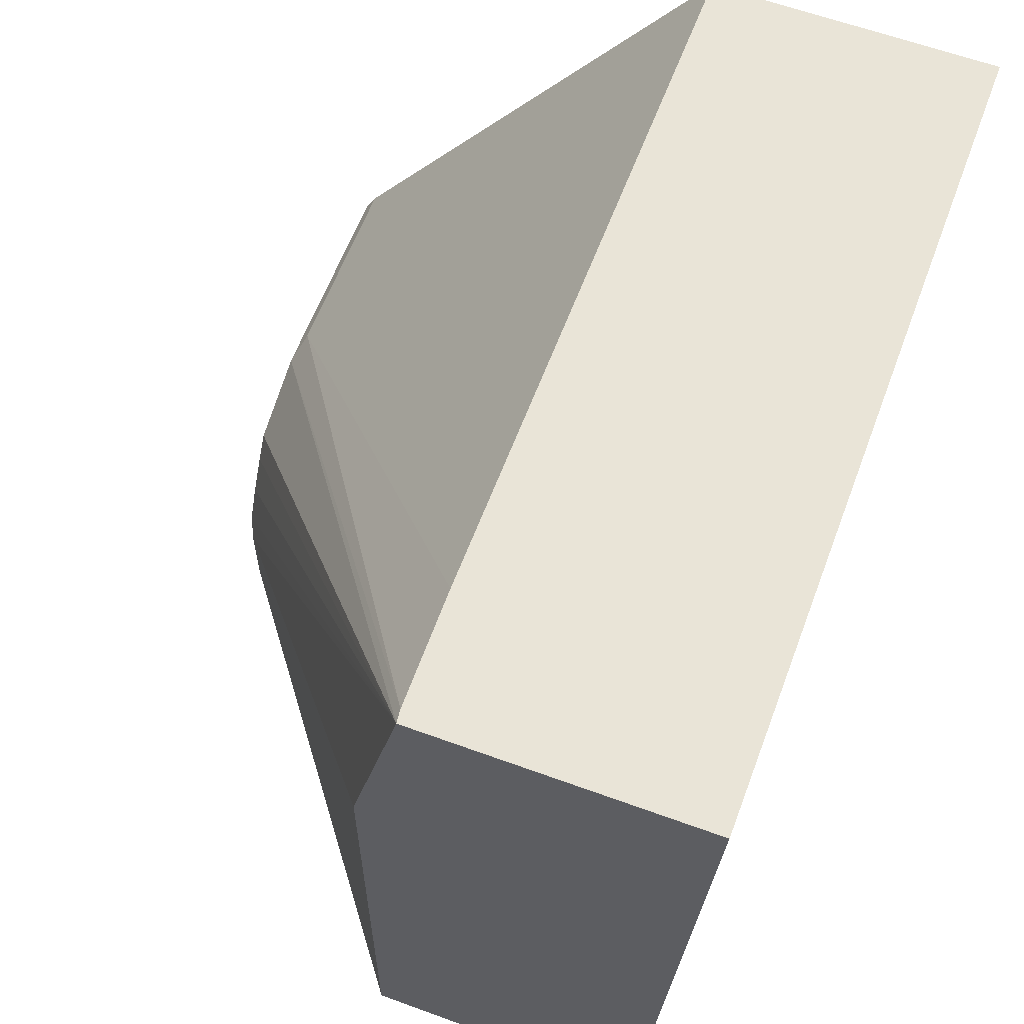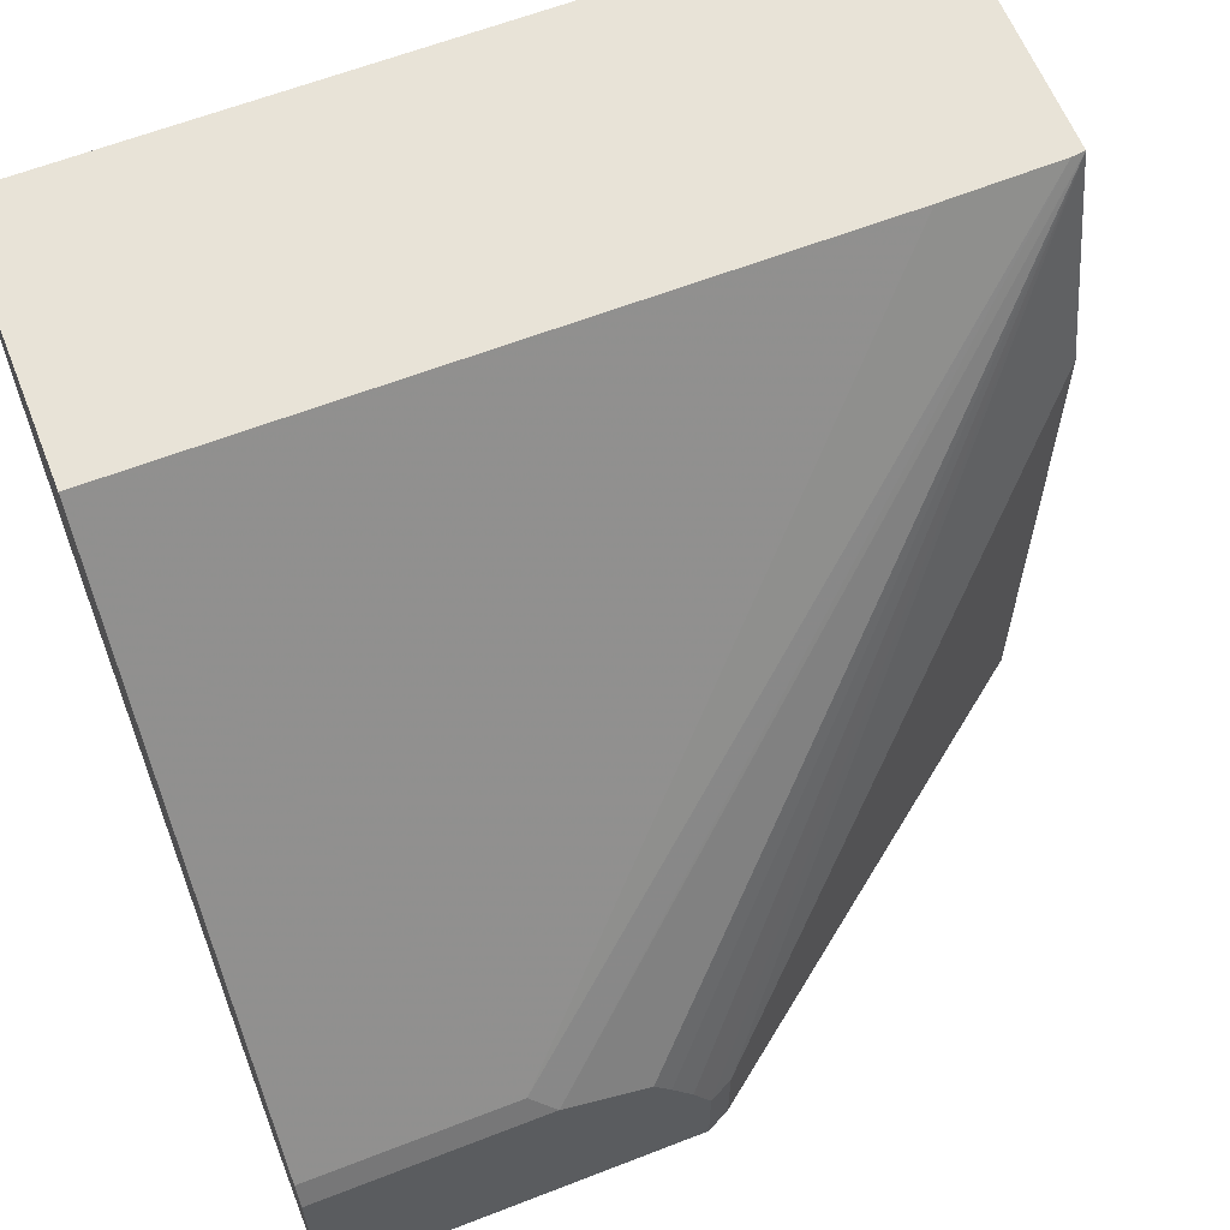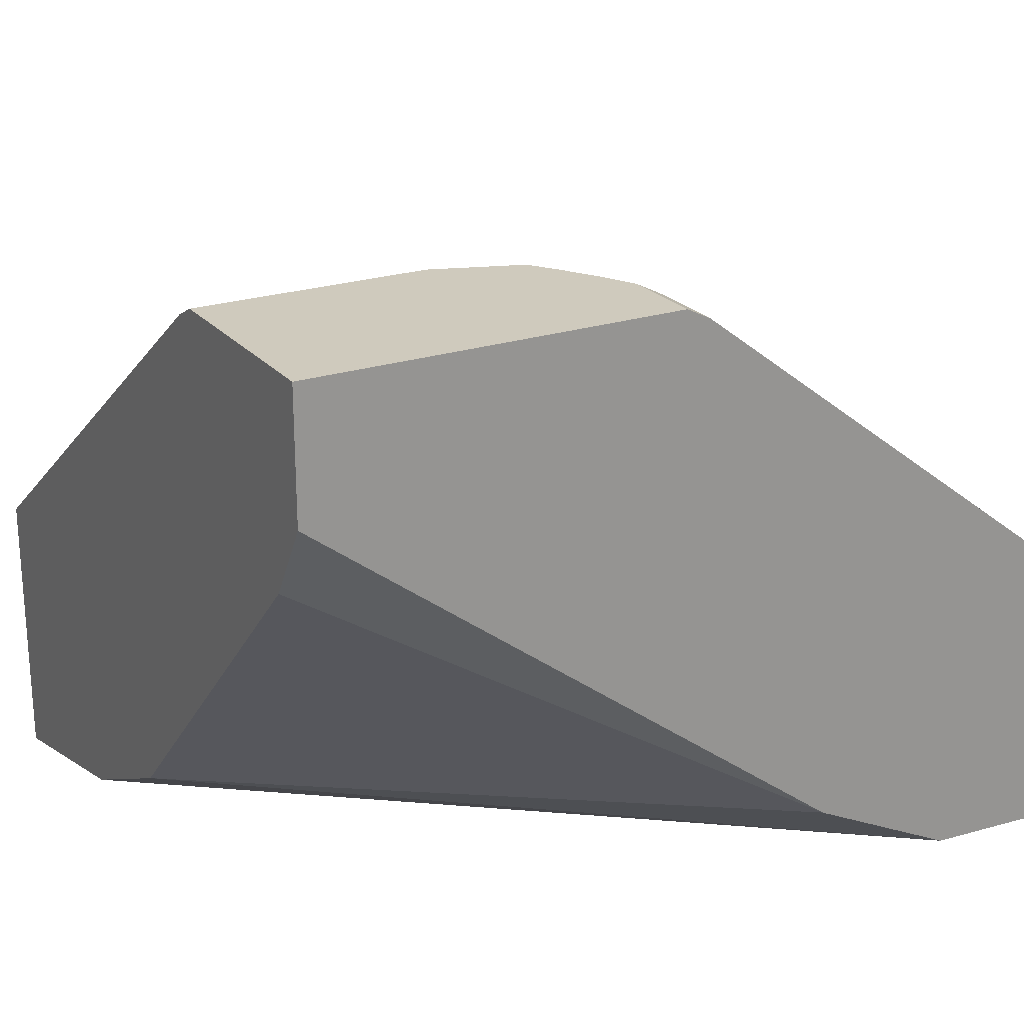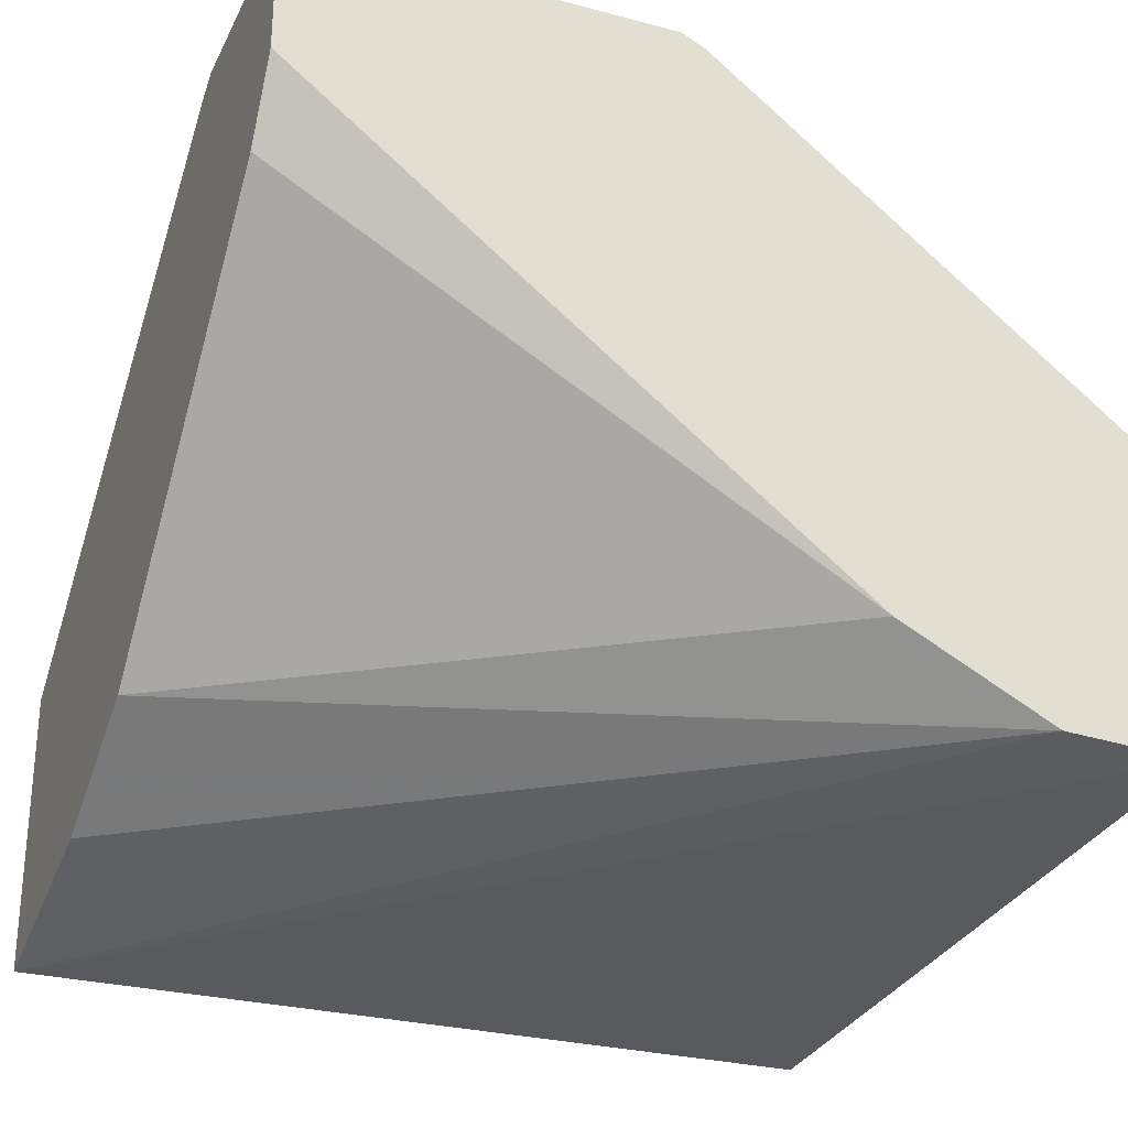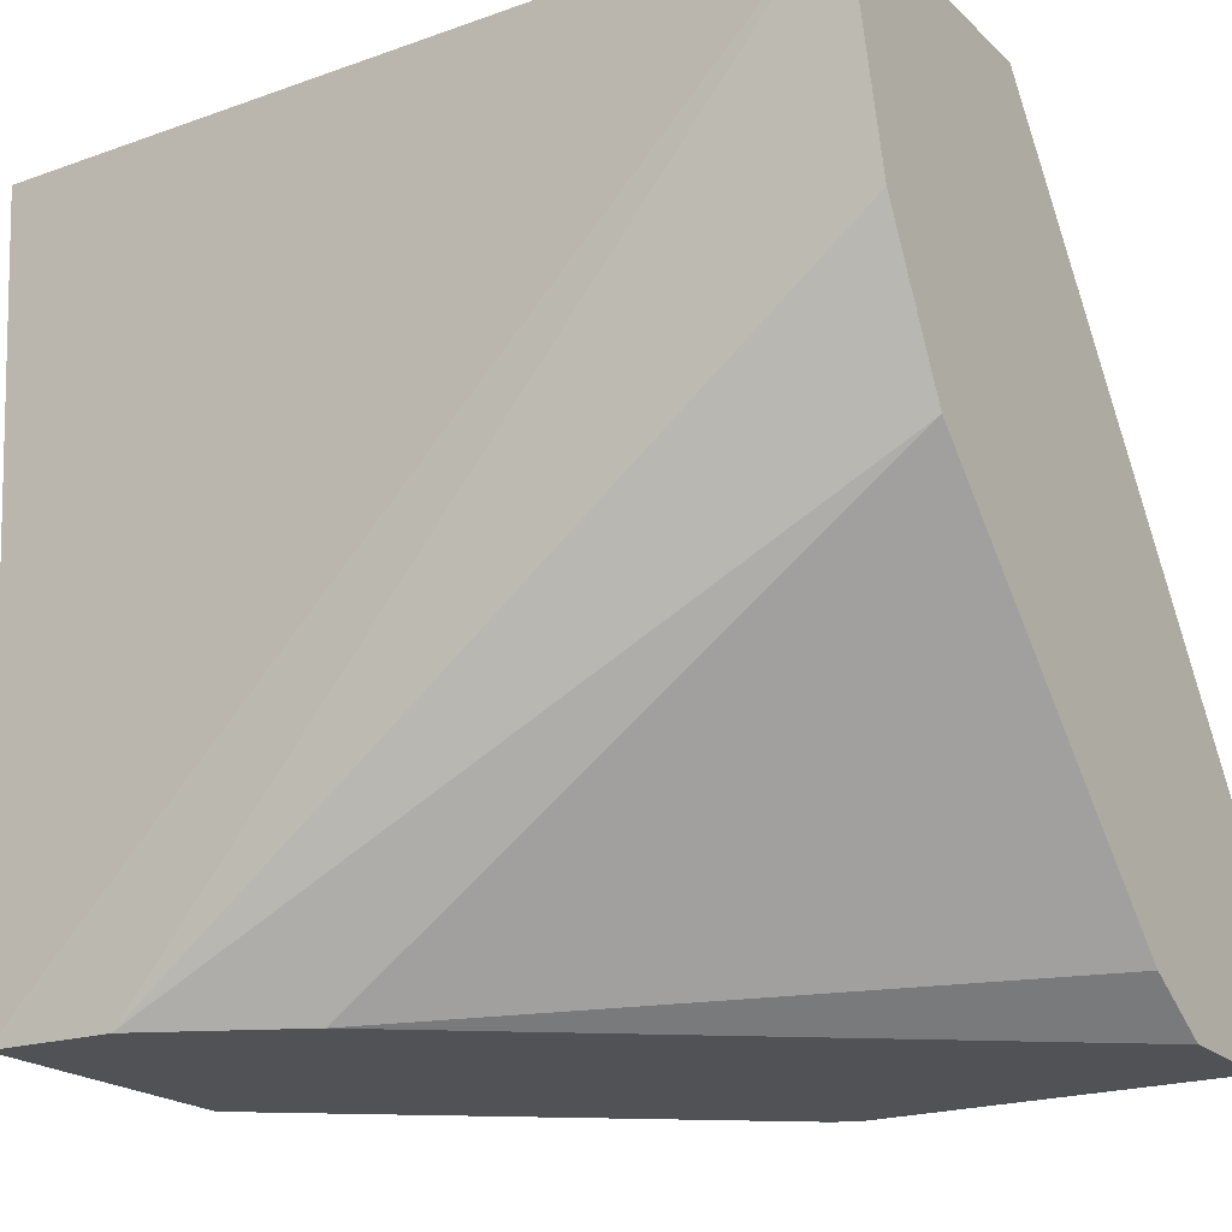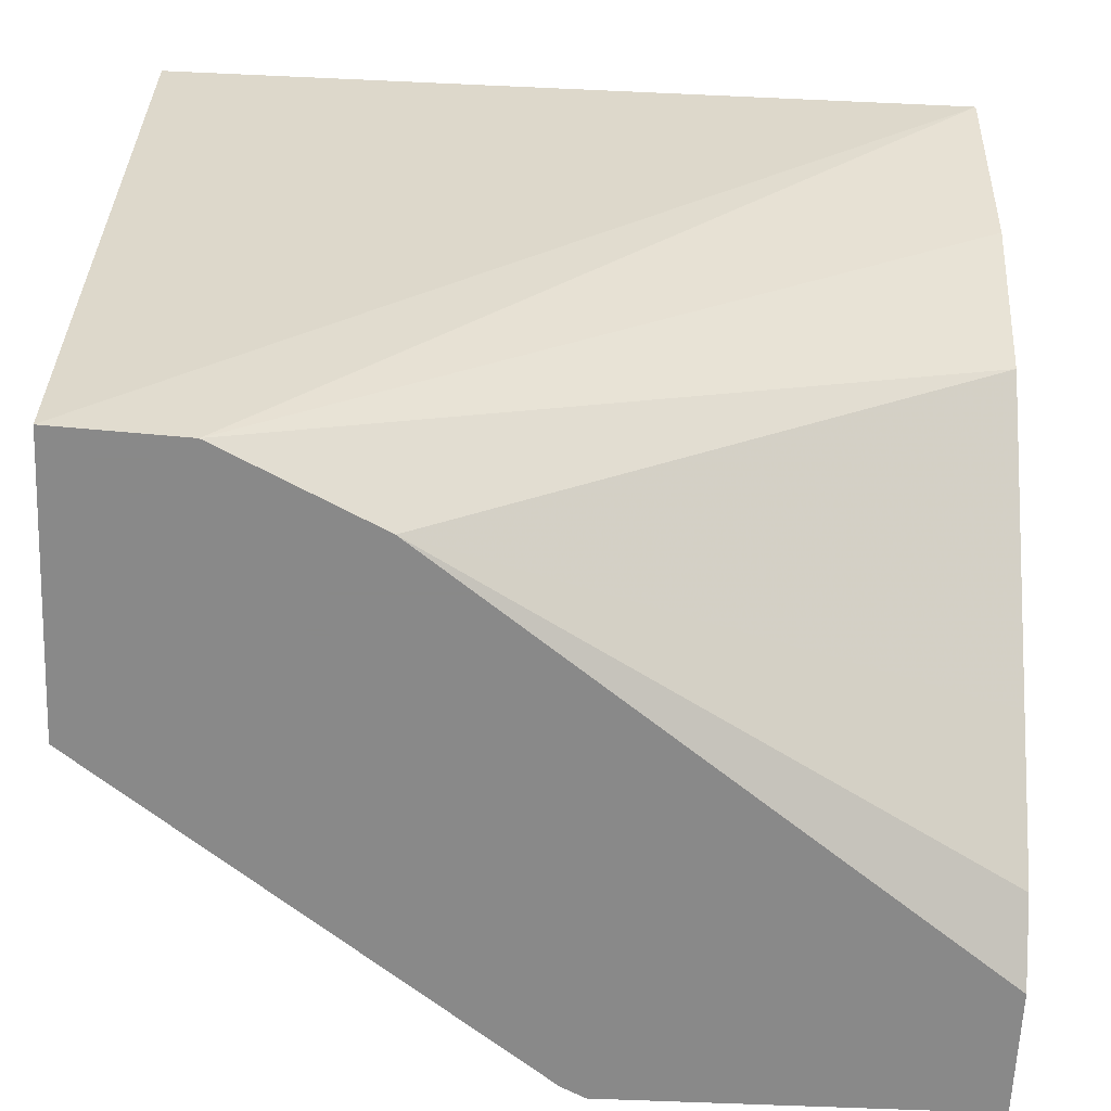
<metadata>
{"format":"obj","ext":"obj","renderer":"f3d","projection":"perspective","resolution":1024,"background":"white","views":[{"elev":61.1,"azim":-69.5,"up":"+Z"},{"elev":61.6,"azim":158.4,"up":"+Z"},{"elev":23.0,"azim":150.6,"up":"+Y"},{"elev":-27.7,"azim":157.9,"up":"+Y"},{"elev":-20.9,"azim":32.5,"up":"+Z"},{"elev":-63.0,"azim":-2.5,"up":"+Z"}]}
</metadata>
<code>
v -0.4334 -0.001924 0.2247
v -0.4334 -0.01741 0.4632
v -0.4334 0.08754 0.2247
v -0.3937 6.56e-06 0.2247
v -0.1744 -0.01687 0.4632
v -0.4334 0.0716 0.4632
v -0.4334 0.08754 0.3937
v -0.2983 0.1909 0.2247
v -0.346 0.02388 0.2247
v -0.1744 0.02388 0.346
v -0.1744 0.01194 0.3698
v -0.1744 6.56e-06 0.3937
v -0.1744 0.07262 0.4632
v -0.4292 0.0721 0.4632
v -0.2461 0.1946 0.2908
v -0.2731 0.1946 0.281
v -0.2785 0.1946 0.2729
v -0.2851 0.1946 0.2618
v -0.2908 0.1946 0.2506
v -0.2983 0.1909 0.2506
v -0.2908 0.1946 0.2247
v -0.1744 0.1545 0.2247
v -0.1744 0.1312 0.2386
v -0.1744 0.09543 0.2744
v -0.1744 0.1909 0.2983
v -0.3927 0.07262 0.4632
v -0.2386 0.1909 0.2983
v -0.1744 0.1946 0.2908
v -0.1744 0.1946 0.2247
f 9 22 23
f 8 19 21
f 8 20 19
f 6 20 7
f 6 18 19
f 6 15 16
f 6 16 17
f 6 14 15
f 5 25 13
f 9 23 24
f 6 17 18
f 9 24 10
f 15 28 29
f 13 27 26
f 14 26 27
f 14 27 15
f 15 27 25
f 15 25 28
f 5 28 25
f 15 29 21
f 15 21 19
f 15 19 18
f 15 18 17
f 15 17 16
f 13 25 27
f 5 29 28
f 6 19 20
f 5 23 22
f 5 22 29
f 1 2 6
f 1 6 7
f 1 7 3
f 1 3 8
f 1 8 21
f 1 21 29
f 1 29 22
f 1 9 4
f 1 4 5
f 1 5 2
f 2 5 13
f 2 13 26
f 1 22 9
f 2 14 6
f 5 24 23
f 2 26 14
f 5 10 24
f 5 11 10
f 5 12 11
f 4 11 12
f 4 12 5
f 4 9 10
f 3 20 8
f 3 7 20
f 4 10 11

</code>
